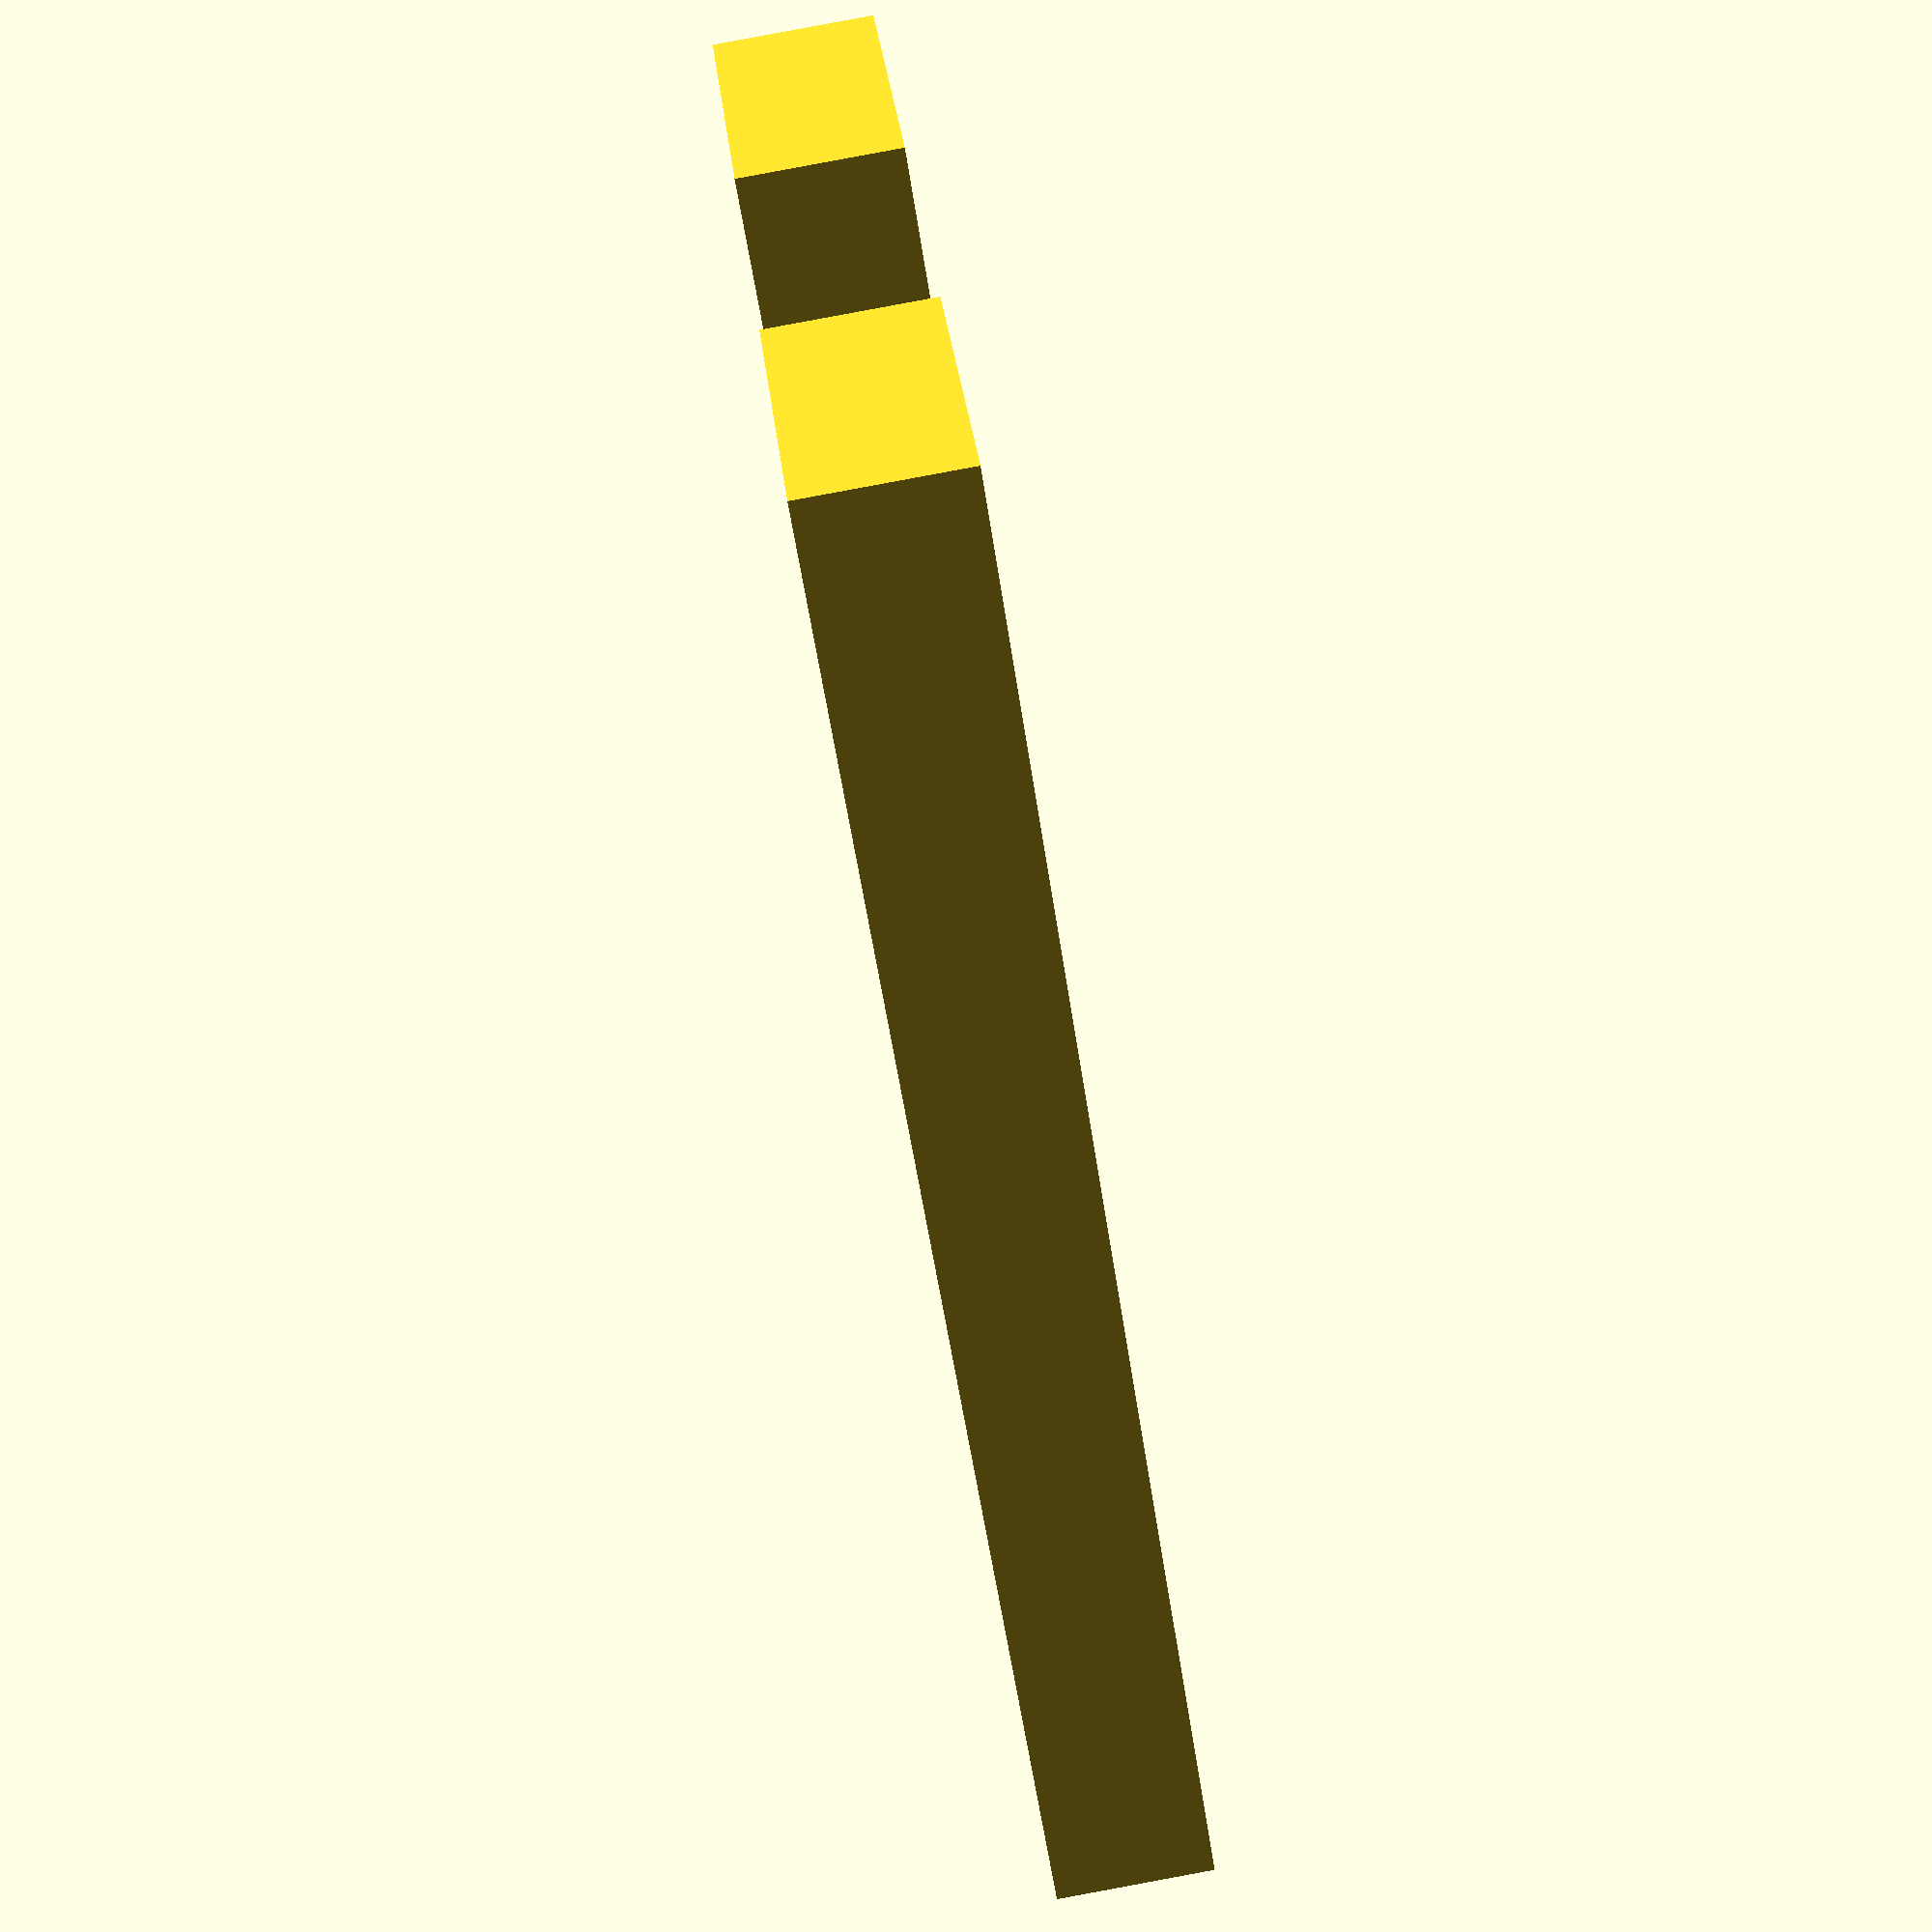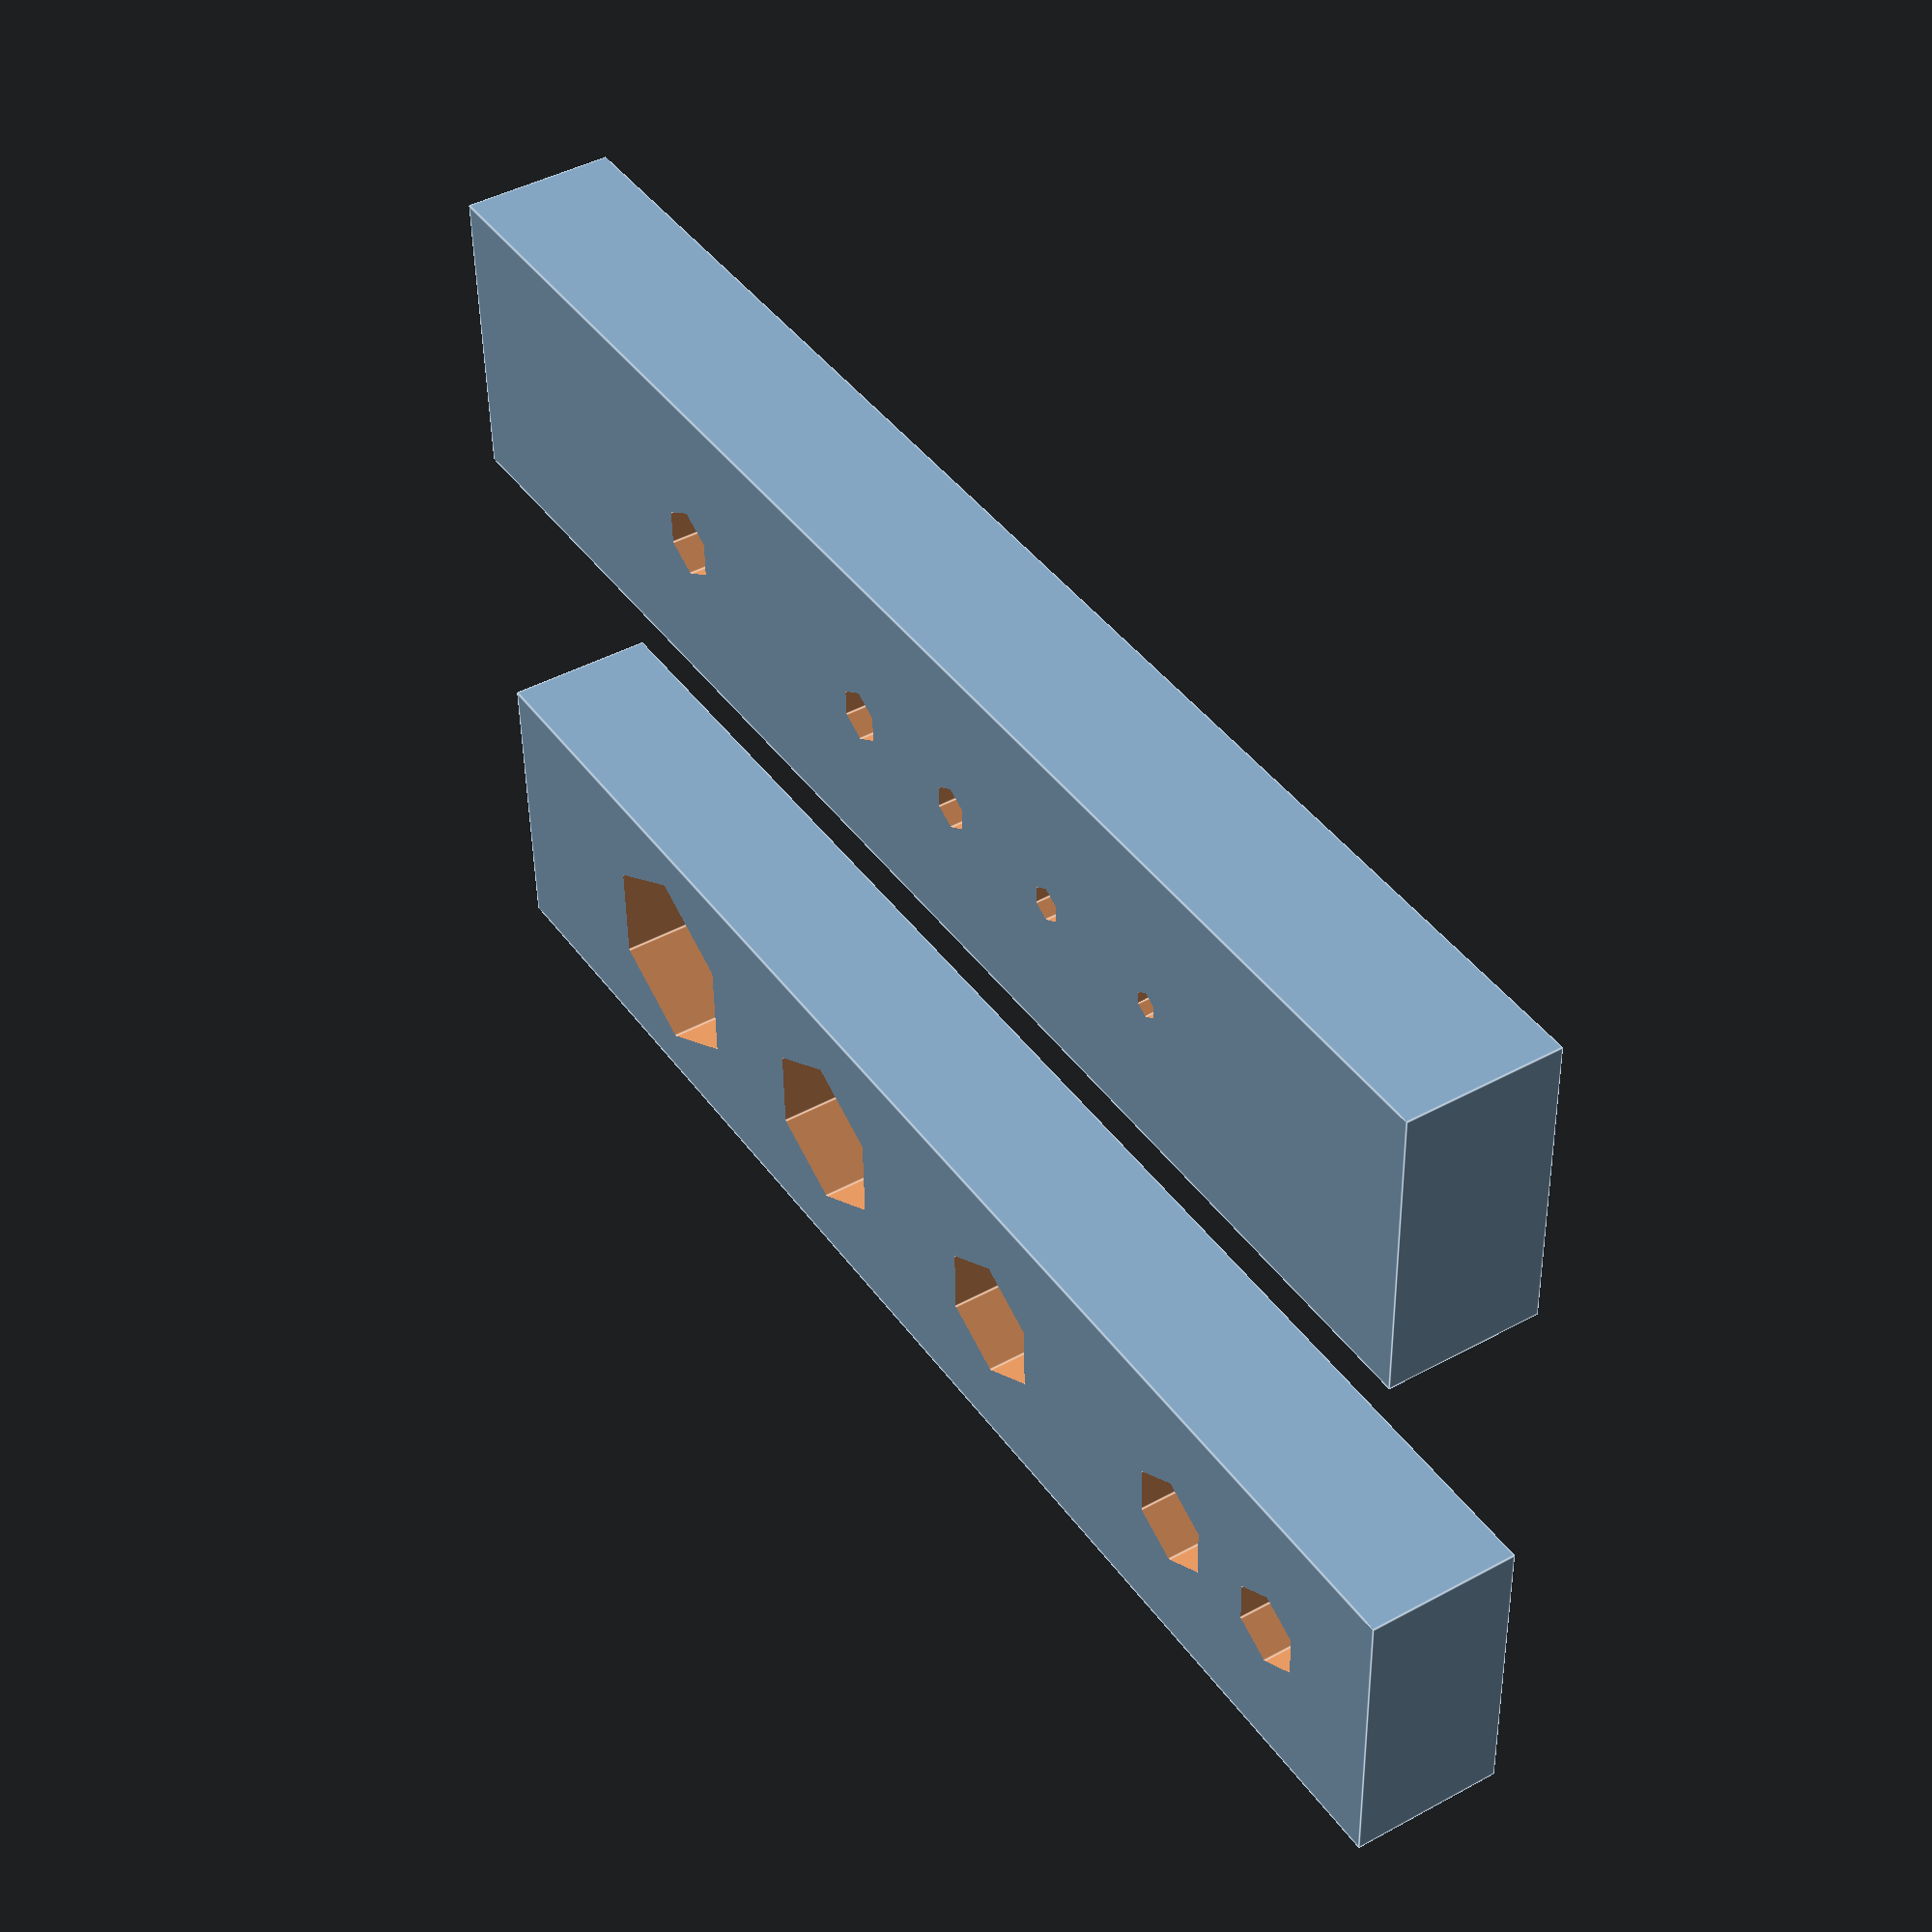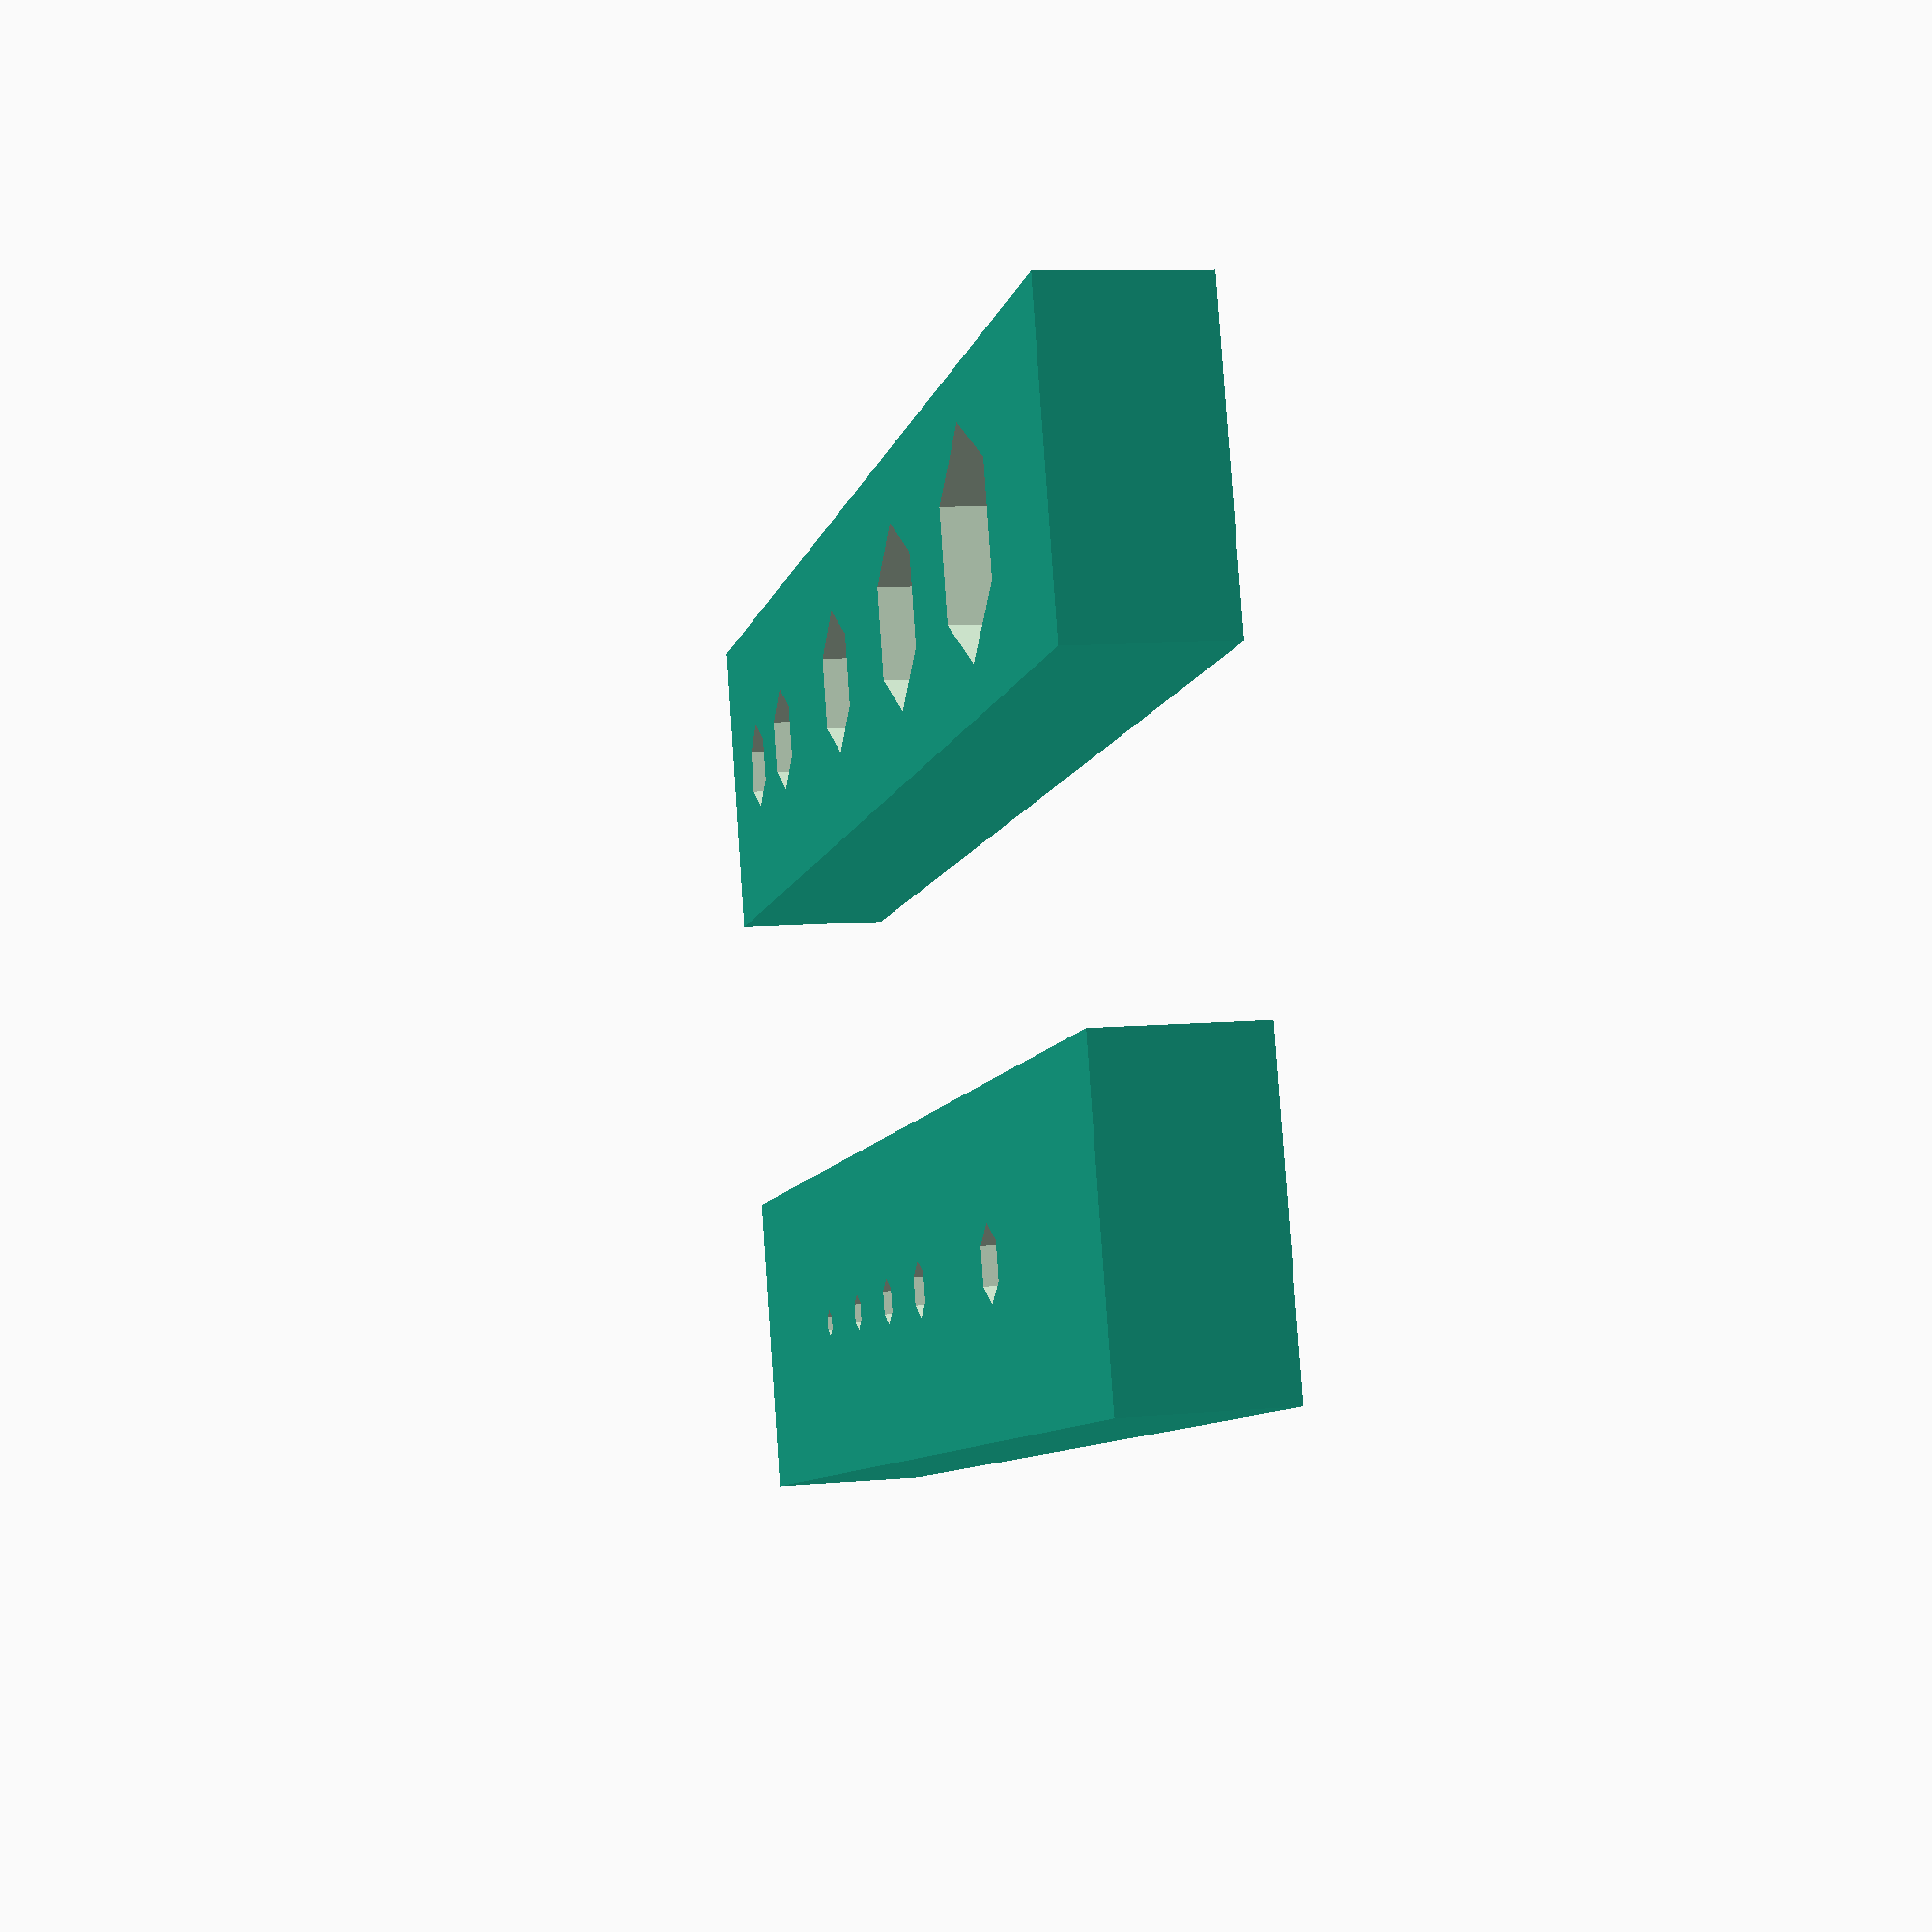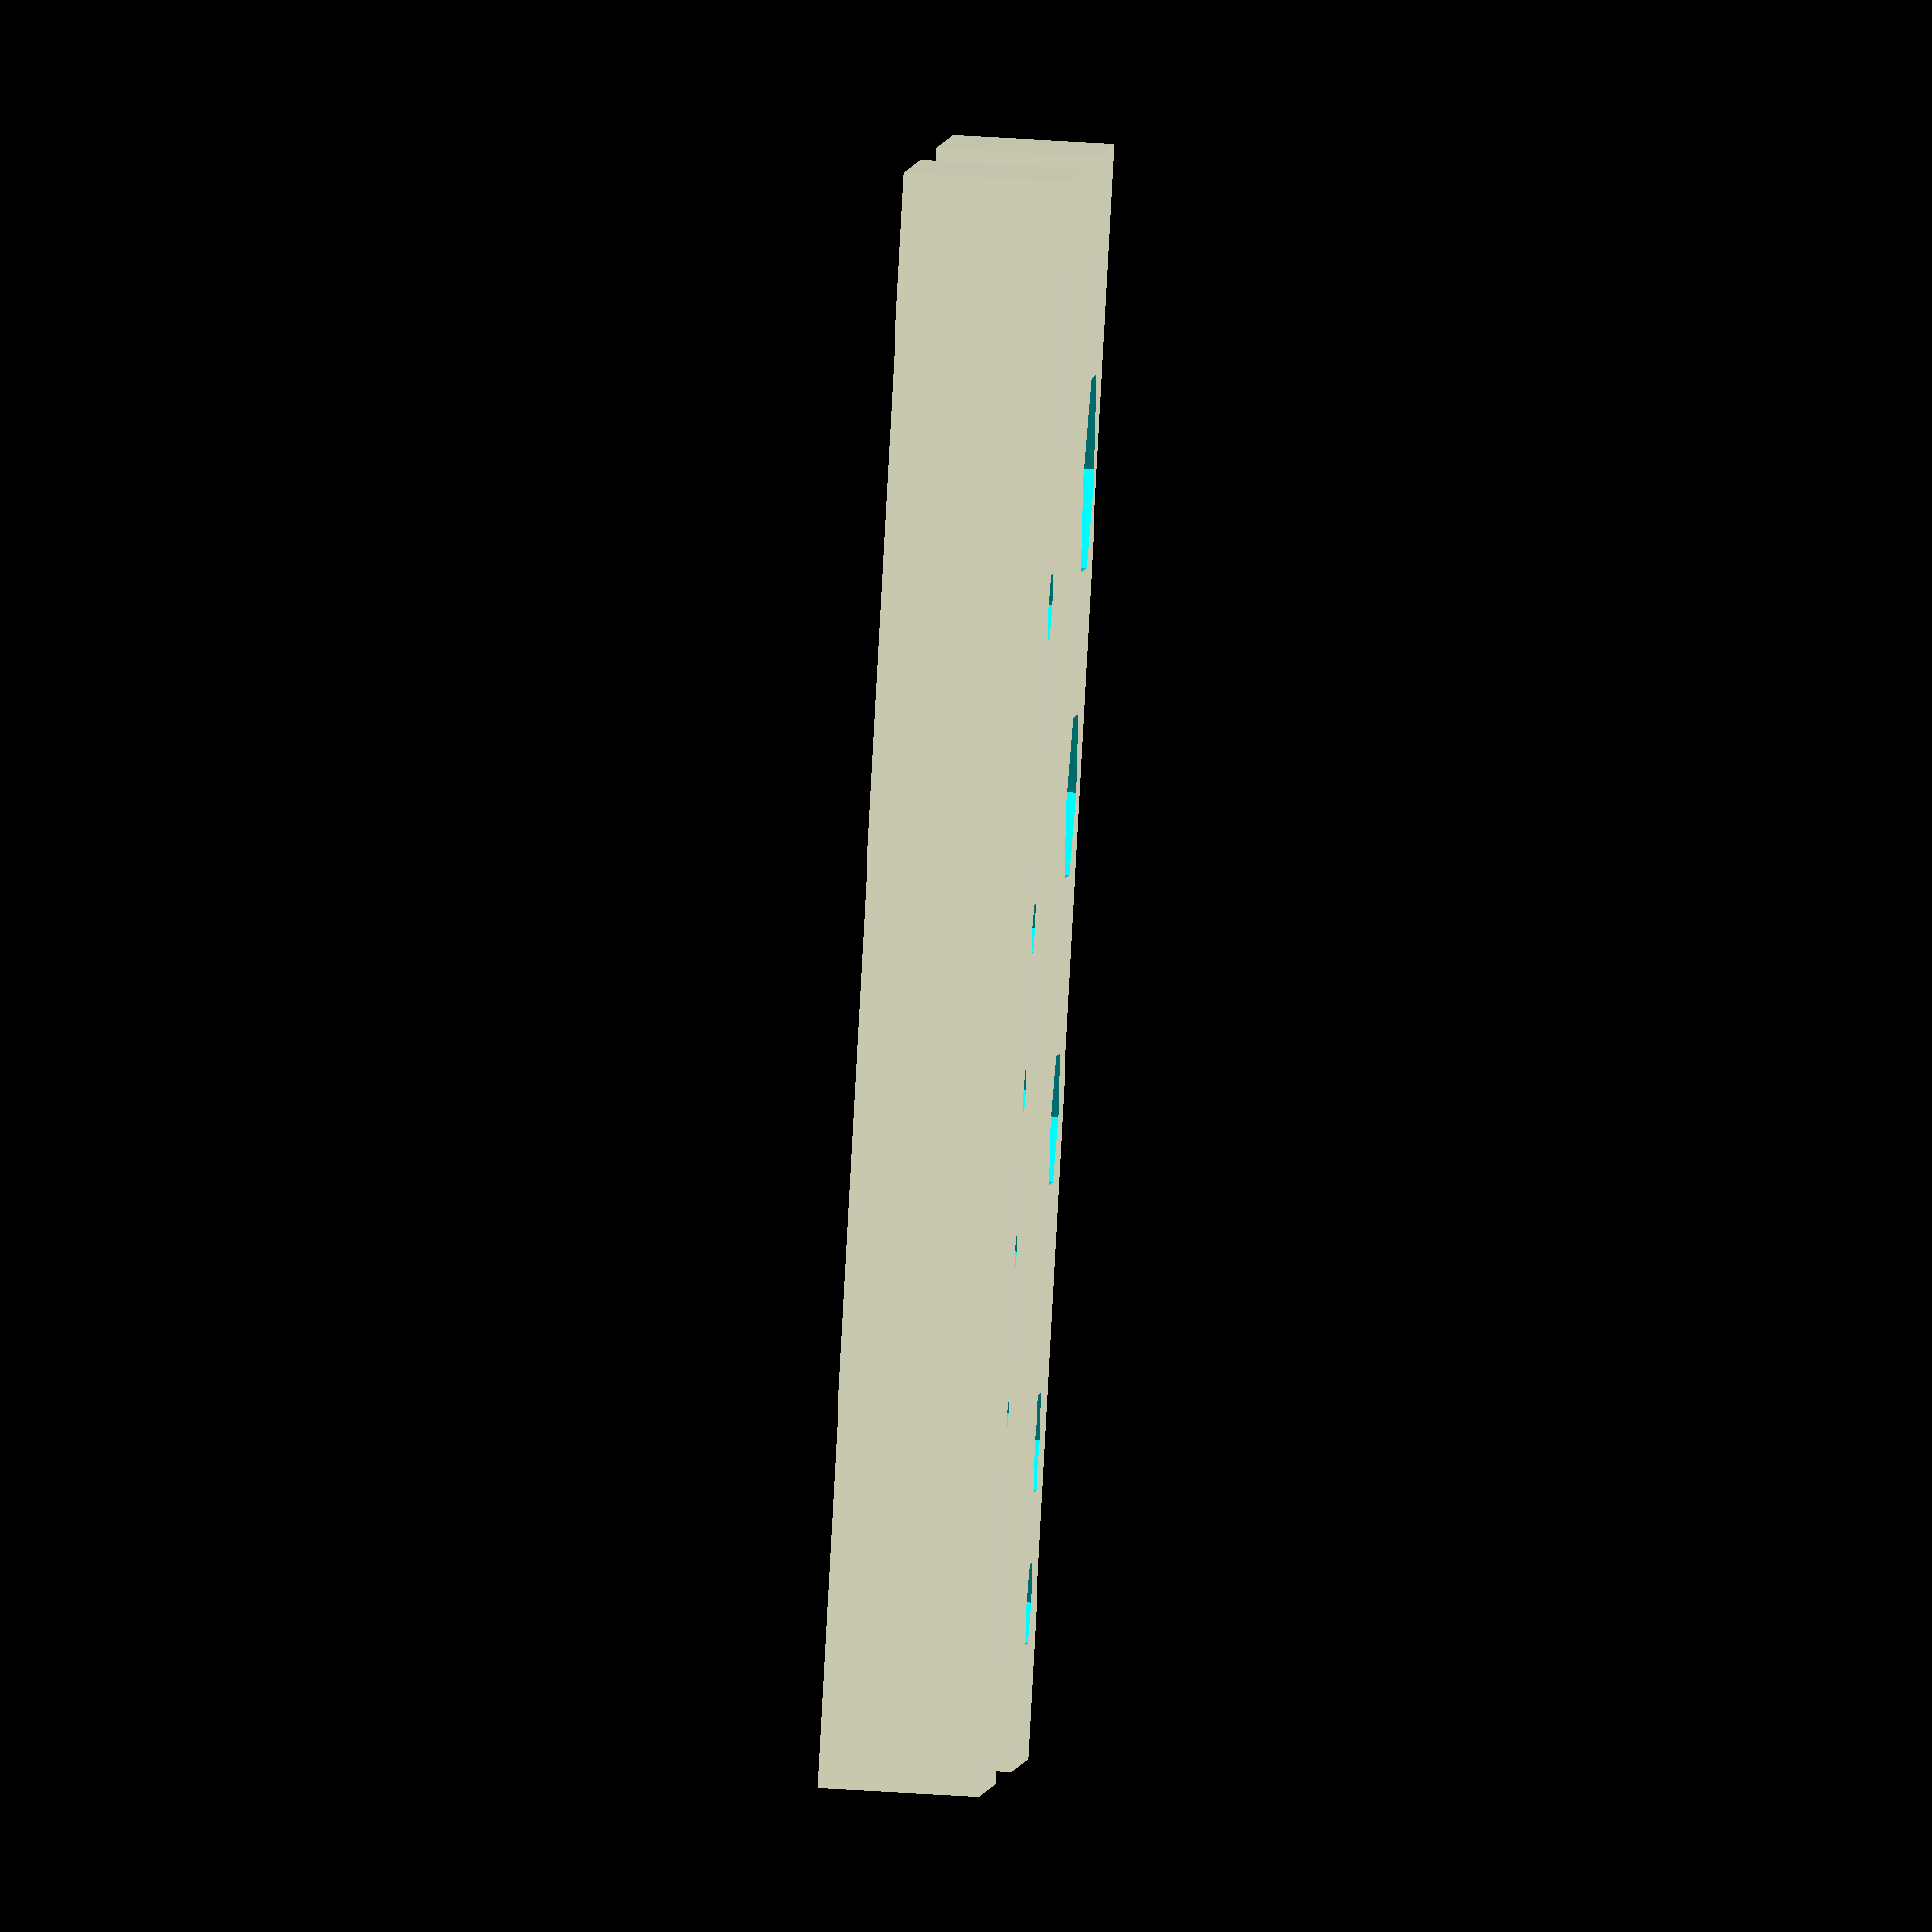
<openscad>
// https://www.lwfasteners.com.tw/index.php?option=module&lang=en&task=pageinfo&id=51&index=1

Bolt_M1_4 = 0;
Bolt_M1_6 = 1;
Bolt_M2 = 2;
Bolt_M2_5 = 3;
Bolt_M3 = 4;
Bolt_M4 = 5;
Bolt_M5 = 6;
// DIN 912 screws across flats sizes
DIN912_s = [1.5, 1.5, 1.5, 2.0, 2.5, 3.0, 4.0, 5.0, 6.0, 8.0, 10.0, 12.0, 14.0, 17.0];







module hex(s,h) {
    n = 6;
    rm = s / 2;
    r = rm / cos(180/n);
    cylinder(h=h, r=r,$fn=n,center=true);
}


hex_key_set1 = [1.5, 2.0, 2.5, 3.0, 4.0];
hex_key_set2 = [5.0, 6.0, 8.0, 10.0, 12.0];

module hexes(h, spacing, arr) {
    spaces = [for (x = [0:len(arr)-1]) arr[x]*spacing];
    //y = -arr[0]*spacing - spaces[len(spaces)-1]/2;
    y = -spaces[0] - spaces[len(spaces)-1]/3;
    translate([0, y, 0]) {
        for ( i = [0:len(arr)-1] ){
            s = arr[i];
            translate([0, spaces[i], 0]) {
                hex(s,h);
            }
        }
    }
}


translate([-20, 0, 0])
difference() {
    spacing = 20;
    cube([20,100,10],center=true);
    group() {
        translate([0, 0, 0]) {
            hexes(11, spacing, hex_key_set1);
        }
    }
}


translate([20, 0, 0])
difference() {
    spacing = 10;
    cube([20,100,10],center=true);
    group() {
        translate([0, 0, 0]) {
            hexes(11, spacing, hex_key_set2);
        }
    }
}



</openscad>
<views>
elev=92.2 azim=305.9 roll=100.5 proj=p view=solid
elev=136.2 azim=271.5 roll=302.7 proj=p view=edges
elev=349.3 azim=288.4 roll=257.4 proj=p view=solid
elev=131.2 azim=226.5 roll=265.8 proj=o view=wireframe
</views>
